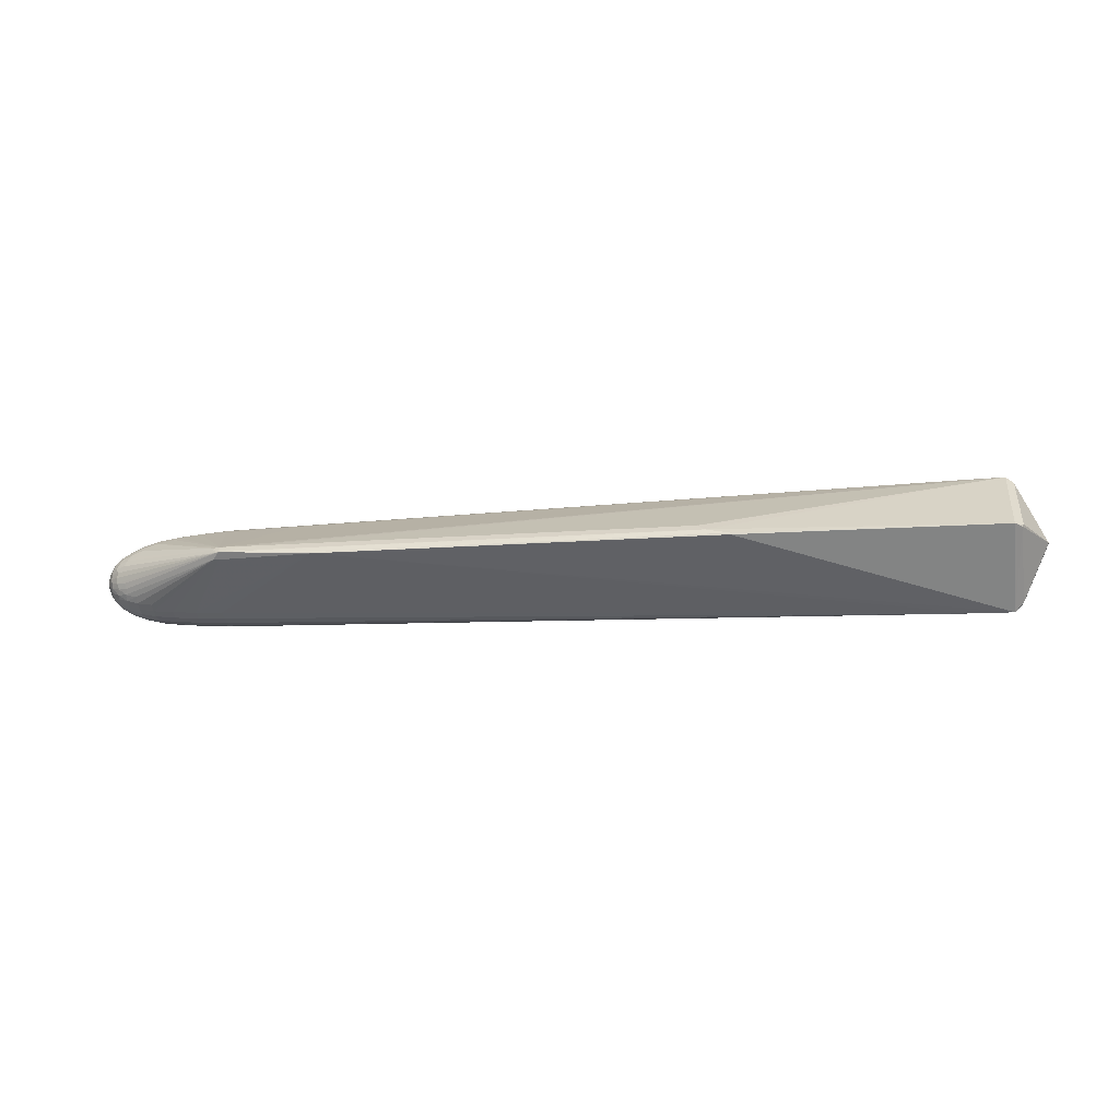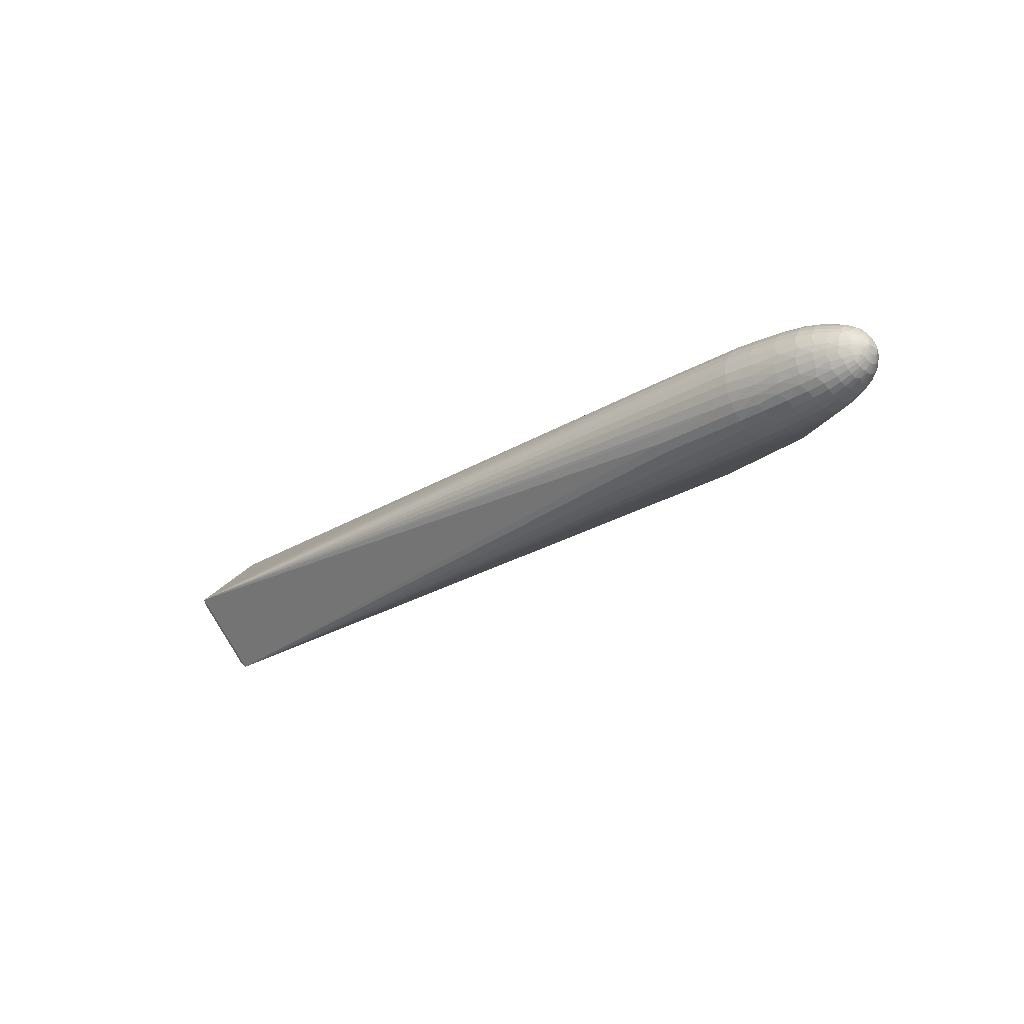
<metadata>
{"format":"obj","ext":"obj","renderer":"f3d","projection":"perspective","resolution":1024,"background":"white","views":[{"elev":-16.2,"azim":-174.4,"up":"+Z"},{"elev":-25.7,"azim":40.7,"up":"+Z"}]}
</metadata>
<code>
v -0.3857 -0.01507 -0.06283
v -0.3845 -0.01801 -0.06465
v 0.4767 -0.07551 -0.04983
v 0.478 -0.05614 -0.04713
v 0.5252 -0.07777 -0.04508
v 0.4755 -0.09443 -0.0449
v 0.5264 -0.06048 -0.0426
v 0.5241 -0.09468 -0.04074
v 0.5563 -0.07862 -0.03591
v 0.5561 -0.06414 -0.03392
v 0.3534 -0.1048 -0.0342
v 0.5273 -0.04546 -0.03368
v 0.5542 -0.09232 -0.03301
v 0.4698 -0.109 -0.03441
v 0.5183 -0.1093 -0.03046
v 0.5569 -0.05254 -0.02638
v 0.5523 -0.1044 -0.02439
v 0.5755 -0.08036 -0.02283
v 0.5748 -0.07193 -0.0231
v 0.5738 -0.08836 -0.02195
v 0.5754 -0.06376 -0.01881
v 0.5554 -0.04393 -0.01553
v 0.572 -0.09626 -0.01766
v 0.4738 -0.1192 -0.01828
v 0.5226 -0.1178 -0.01451
v 0.551 -0.1118 -0.0113
v 0.5752 -0.05676 -0.0112
v 0.5842 -0.08001 -0.008428
v 0.5722 -0.1015 -0.008408
v 0.5845 -0.0765 -0.007785
v 0.4413 0.02526 -0.006053
v 0.4349 0.02605 -0.006438
v 0.584 -0.08352 -0.007936
v 0.5847 -0.07351 -0.006105
v 0.335 0.042 -0.005651
v 0.5836 -0.0871 -0.006382
v 0.5848 -0.07151 -0.003643
v 0.5832 -0.08949 -0.002925
v -0.3802 0.0477 -0.001606
v -0.3898 -0.07874 -0.001941
v 0.5767 -0.05569 -0.001118
v -0.06831 0.0611 0.0006754
v 0.3604 0.03692 0.0004568
v -0.3816 0.04598 0.001258
v -0.3886 -0.08064 0.0009202
v 0.5844 -0.07032 0.001068
v 0.555 -0.1119 0.0004257
v 0.5737 -0.1016 0.001742
v 0.5837 -0.08844 0.001702
v 0.5274 -0.1194 0.002342
v 0.5845 -0.07278 0.004484
v 0.4764 -0.1227 0.00236
v 0.5838 -0.08644 0.004164
v 0.5845 -0.07642 0.005995
v 0.584 -0.08345 0.005845
v 0.5843 -0.07994 0.006487
v -0.06016 0.0551 0.006664
v 0.4414 0.02438 0.006653
v 0.3687 0.03078 0.006585
v 0.4353 0.02604 0.007068
v 0.577 -0.05756 0.007154
v 0.5603 -0.04513 0.01019
v 0.5743 -0.09882 0.009725
v 0.5544 -0.1091 0.01366
v 0.5739 -0.05947 0.0164
v 0.5734 -0.09477 0.01691
v 0.5228 -0.1157 0.01908
v 0.5751 -0.06886 0.0212
v 0.5541 -0.04959 0.02335
v 0.474 -0.1177 0.02218
v 0.5739 -0.08694 0.02179
v 0.5745 -0.07784 0.02329
v 0.353 -0.1127 0.02431
v 0.5537 -0.101 0.02531
v 0.5563 -0.06215 0.03115
v 0.5545 -0.08921 0.03244
v 0.5235 -0.1052 0.03309
v 0.5554 -0.07555 0.03449
v 0.4748 -0.1059 0.03782
v 0.5267 -0.05601 0.04015
v 0.3538 -0.1002 0.04082
v -0.04698 -0.07193 0.04282
v 0.5245 -0.09022 0.04201
v 0.5256 -0.07293 0.04449
v 0.4784 -0.05077 0.0455
v 0.4759 -0.08906 0.04774
v 0.3677 -0.04157 0.0484
v 0.4771 -0.06969 0.05044
v 0.355 -0.08235 0.05126
v -0.3843 -0.01521 0.06396
v -0.3858 -0.01798 0.06215
v -0.4141 -0.01588 -0.002728
v -0.4141 -0.01555 -0.002722
v -0.414 -0.01512 -0.002702
v -0.414 -0.01458 -0.002688
v -0.4139 -0.01263 -0.002619
v -0.4138 -0.01194 -0.002594
v -0.4137 -0.009702 -0.002515
v -0.4137 -0.009376 -0.002509
v 0.5837 -0.0891 -0.00109
v 0.5851 -0.08669 -0.001321
v 0.5837 -0.08901 0.0002809
v 0.5837 -0.08827 -0.004242
v 0.5851 -0.08604 -0.001309
v 0.5837 -0.08763 0.003003
v 0.5839 -0.08512 -0.007293
v 0.5852 -0.08409 -0.001237
v 0.5853 -0.08287 -0.001187
v 0.5839 -0.08507 0.00512
v 0.5841 -0.0818 -0.008333
v 0.5841 -0.08174 0.00631
v 0.5844 -0.07821 -0.008251
v 0.5857 -0.07748 -0.0009966
v 0.5844 -0.07815 0.006392
v 0.5846 -0.07488 -0.007061
v 0.5857 -0.07626 -0.0009461
v 0.5846 -0.07482 0.005353
v 0.5847 -0.07232 -0.004944
v 0.5859 -0.07431 -0.0008739
v 0.5859 -0.07366 -0.0008623
v 0.5848 -0.07168 0.002301
v 0.5848 -0.07093 -0.002222
v 0.5848 -0.07085 -0.0008513
v 0.5745 -0.0765 -0.02396
v 0.5807 -0.07642 -0.01608
v 0.5805 -0.0795 -0.01636
v 0.5809 -0.07348 -0.01521
v 0.5751 -0.06766 -0.02135
v 0.5811 -0.07073 -0.01377
v 0.5813 -0.06835 -0.01184
v 0.5815 -0.0649 -0.006757
v 0.5814 -0.06636 -0.009455
v 0.5756 -0.06048 -0.01555
v 0.5827 -0.06595 -0.001578
v 0.5815 -0.06398 -0.003792
v 0.5759 -0.05561 -0.005734
v 0.5815 -0.06425 0.003699
v 0.5816 -0.0637 0.0006418
v 0.5759 -0.05537 0.003841
v 0.5802 -0.06587 0.01128
v 0.5815 -0.06537 0.006557
v 0.5758 -0.05786 0.0109
v 0.5753 -0.06487 0.01887
v 0.5811 -0.07054 0.01243
v 0.5809 -0.07324 0.0139
v 0.5748 -0.07327 0.02267
v 0.5808 -0.0762 0.01482
v 0.5806 -0.07924 0.01515
v 0.5742 -0.08248 0.02297
v 0.5804 -0.08233 0.01487
v 0.5802 -0.08527 0.014
v 0.5736 -0.0911 0.01971
v 0.58 -0.08801 0.01256
v 0.5798 -0.0904 0.01063
v 0.5732 -0.09782 0.01339
v 0.5797 -0.09238 0.008241
v 0.5796 -0.09385 0.005544
v 0.573 -0.1012 0.006695
v 0.5795 -0.09477 0.002578
v 0.5809 -0.0932 0.0001207
v 0.5795 -0.09505 -0.001856
v 0.5729 -0.1021 -0.002837
v 0.5795 -0.0945 -0.004912
v 0.5796 -0.09338 -0.007771
v 0.5731 -0.09848 -0.01319
v 0.5784 -0.09247 -0.01226
v 0.5735 -0.09235 -0.01962
v 0.58 -0.0882 -0.01364
v 0.5801 -0.08551 -0.01511
v 0.5741 -0.08396 -0.02342
v 0.5803 -0.08255 -0.01604
v 0.5683 -0.07988 -0.02917
v 0.5662 -0.07448 -0.03048
v 0.5557 -0.07078 -0.03583
v 0.5666 -0.06873 -0.02923
v 0.5669 -0.06335 -0.02688
v 0.5565 -0.05795 -0.0307
v 0.5672 -0.05852 -0.02352
v 0.5675 -0.05445 -0.01929
v 0.5571 -0.04805 -0.02104
v 0.5654 -0.04968 -0.01455
v 0.5679 -0.048 -0.00197
v 0.5679 -0.04883 -0.007786
v 0.5575 -0.0429 -0.009486
v 0.5702 -0.051 0.008801
v 0.5679 -0.04832 0.003919
v 0.5651 -0.05433 0.01997
v 0.5677 -0.05177 0.01397
v 0.5573 -0.0464 0.01645
v 0.5566 -0.05621 0.02758
v 0.5672 -0.06022 0.02357
v 0.5668 -0.06527 0.02657
v 0.5558 -0.0687 0.03347
v 0.5665 -0.07082 0.02852
v 0.5661 -0.07663 0.02936
v 0.5549 -0.08249 0.03413
v 0.5657 -0.0825 0.02903
v 0.5653 -0.08818 0.02758
v 0.5541 -0.09548 0.02945
v 0.565 -0.09349 0.02502
v 0.5647 -0.09818 0.0215
v 0.5534 -0.1057 0.02014
v 0.5644 -0.1021 0.0171
v 0.5667 -0.1038 0.01209
v 0.5641 -0.1068 0.007562
v 0.553 -0.1119 0.006451
v 0.564 -0.1078 0.001758
v 0.564 -0.1077 -0.004117
v 0.553 -0.1124 -0.005157
v 0.5616 -0.1074 -0.01096
v 0.5532 -0.1087 -0.01726
v 0.5643 -0.1036 -0.01623
v 0.5645 -0.1 -0.02094
v 0.5539 -0.09826 -0.02944
v 0.5648 -0.09566 -0.02487
v 0.5651 -0.09061 -0.02787
v 0.5547 -0.08577 -0.03534
v 0.5655 -0.08506 -0.02982
v 0.5258 -0.069 -0.04467
v 0.5426 -0.07049 -0.04081
v 0.5421 -0.07842 -0.0412
v 0.5431 -0.0628 -0.0389
v 0.5269 -0.05253 -0.03886
v 0.5436 -0.05563 -0.0355
v 0.544 -0.04926 -0.03078
v 0.5443 -0.04393 -0.02489
v 0.5407 -0.04497 0.027
v 0.5445 -0.04119 0.01925
v 0.5272 -0.04853 0.03558
v 0.5438 -0.05226 0.03182
v 0.5434 -0.05905 0.03591
v 0.5262 -0.06427 0.04314
v 0.5429 -0.06652 0.03859
v 0.5424 -0.07435 0.03977
v 0.525 -0.0817 0.04408
v 0.5419 -0.08228 0.03938
v 0.5414 -0.08997 0.03747
v 0.5239 -0.09816 0.03827
v 0.5409 -0.09715 0.03407
v 0.5405 -0.1035 0.02936
v 0.5231 -0.1112 0.02658
v 0.5401 -0.1088 0.02346
v 0.5399 -0.1129 0.01666
v 0.5226 -0.1187 0.01081
v 0.5397 -0.1156 0.009174
v 0.5432 -0.1158 0.001615
v 0.5396 -0.1165 -0.005654
v 0.5225 -0.1197 -0.00593
v 0.5397 -0.1148 -0.01342
v 0.5399 -0.1116 -0.02067
v 0.5229 -0.1142 -0.02252
v 0.5366 -0.1073 -0.02819
v 0.5236 -0.1022 -0.03617
v 0.5406 -0.1005 -0.03324
v 0.5411 -0.09373 -0.03734
v 0.5247 -0.08643 -0.04373
v 0.5416 -0.08625 -0.04002
v 0.4773 -0.06569 -0.04942
v 0.5037 -0.06743 -0.04744
v 0.503 -0.07681 -0.04783
v 0.5042 -0.05832 -0.04524
v 0.4785 -0.04723 -0.04299
v 0.5048 -0.04981 -0.04128
v 0.5051 -0.04529 0.0383
v 0.5046 -0.05329 0.0432
v 0.4778 -0.05999 0.04889
v 0.5041 -0.0621 0.04643
v 0.5034 -0.07136 0.04789
v 0.4765 -0.07951 0.05003
v 0.5028 -0.08073 0.04749
v 0.5022 -0.08984 0.04529
v 0.4753 -0.09797 0.04359
v 0.5017 -0.09835 0.04133
v 0.5012 -0.1059 0.0358
v 0.4743 -0.1126 0.03057
v 0.5008 -0.1123 0.02888
v 0.5004 -0.1172 0.02087
v 0.4737 -0.1211 0.01294
v 0.5002 -0.1204 0.01204
v 0.5064 -0.1216 0.002898
v 0.5001 -0.1215 -0.006141
v 0.4737 -0.1219 -0.008856
v 0.5003 -0.1194 -0.0153
v 0.5005 -0.1155 -0.02386
v 0.4741 -0.1147 -0.02707
v 0.4946 -0.11 -0.03202
v 0.4749 -0.1028 -0.03975
v 0.5013 -0.1029 -0.03825
v 0.5019 -0.09487 -0.04315
v 0.4761 -0.08521 -0.04828
v 0.5024 -0.08606 -0.04637
v 0.448 -0.06382 -0.05095
v 0.4473 -0.07399 -0.05136
v 0.4486 -0.05392 -0.04858
v 0.4493 -0.04468 -0.04431
v 0.4491 -0.04826 0.04739
v 0.4485 -0.05781 0.05092
v 0.4478 -0.06786 0.05252
v 0.4471 -0.07803 0.05211
v 0.4465 -0.08792 0.04975
v 0.3543 -0.09179 0.0469
v 0.4459 -0.09717 0.04547
v 0.4453 -0.1054 0.03948
v 0.3533 -0.1073 0.03317
v 0.4449 -0.1123 0.03199
v 0.4445 -0.1176 0.0233
v 0.4443 -0.1212 0.01372
v 0.4442 -0.1228 0.003656
v 0.4442 -0.1223 -0.006539
v 0.4443 -0.12 -0.01646
v 0.353 -0.1109 -0.02575
v 0.4446 -0.1157 -0.02572
v 0.445 -0.1097 -0.03397
v 0.3539 -0.09716 -0.04127
v 0.4455 -0.1023 -0.04089
v 0.4461 -0.09359 -0.04623
v 0.4467 -0.08404 -0.04975
v 0.141 -0.08624 0.04171
v -0.07424 -0.07669 0.036
v 0.1405 -0.09333 0.03407
v -0.3449 -0.0906 -0.0005206
v -0.3812 -0.08866 -0.0005015
v -0.3888 -0.08041 -0.0004623
v -0.3719 0.0547 -0.0001929
v -0.3805 0.04752 -0.0002226
v -0.3402 -0.01951 0.07103
v -0.3765 -0.01714 0.07148
v -0.3846 -0.01657 0.06376
v -0.3403 -0.01949 -0.07177
v -0.3766 -0.01711 -0.07218
v -0.3847 -0.01662 -0.06444
v 0.4415 0.02643 0.003917
v 0.4404 0.02682 0.003981
v 0.3714 0.03048 0.006734
v 0.4113 0.02814 0.006752
v 0.3605 0.03727 -6.146e-05
v 0.4354 0.03184 -0.0001072
v 0.434 0.0324 -0.0001043
v 0.4329 0.03261 -0.0001031
v -0.05753 0.0548 0.006809
v -0.06253 0.05486 0.006855
v -0.06814 0.06144 0.0001689
v 0.335 0.04224 -0.007226
v -0.09312 0.06577 -0.005124
v -0.09313 0.06585 -0.006934
f 345 330 324
f 327 324 90
f 345 324 344
f 343 330 345
f 345 344 343
f 327 90 328
f 39 324 330
f 330 1 39
f 39 325 324
f 331 1 330
f 11 322 330
f 327 322 319
f 45 322 327
f 323 322 45
f 44 90 324
f 324 325 44
f 325 39 44
f 330 322 2
f 2 331 330
f 92 1 2
f 1 331 2
f 35 343 344
f 42 59 43
f 42 344 324
f 42 324 327
f 327 341 42
f 87 296 60
f 81 304 303
f 327 318 81
f 322 304 320
f 318 319 320
f 320 319 322
f 320 81 318
f 304 81 320
f 73 304 322
f 82 318 327
f 327 319 82
f 82 319 318
f 327 328 91
f 91 45 327
f 92 45 91
f 91 328 90
f 99 44 39
f 99 39 1
f 90 44 99
f 99 91 90
f 40 322 323
f 40 2 322
f 92 2 40
f 40 45 92
f 323 45 40
f 334 340 327
f 334 59 340
f 57 42 341
f 327 340 57
f 57 341 327
f 340 59 57
f 59 42 57
f 342 35 344
f 344 42 342
f 326 297 296
f 296 87 326
f 326 60 327
f 326 87 60
f 322 11 311
f 11 312 311
f 285 312 313
f 313 312 11
f 314 11 330
f 314 313 11
f 89 326 301
f 327 81 301
f 301 326 327
f 69 227 230
f 230 227 229
f 89 301 300
f 299 326 300
f 300 326 89
f 303 304 305
f 304 73 305
f 77 276 241
f 271 273 83
f 93 1 92
f 91 99 98
f 327 60 335
f 335 334 327
f 43 59 335
f 59 334 335
f 336 42 43
f 336 342 42
f 35 342 336
f 292 294 258
f 339 32 343
f 343 35 339
f 35 336 339
f 339 336 43
f 339 335 60
f 43 335 339
f 299 88 298
f 298 326 299
f 297 326 298
f 296 297 85
f 60 296 85
f 85 265 60
f 264 229 60
f 60 265 264
f 264 265 229
f 312 310 321
f 322 311 321
f 321 311 312
f 310 309 321
f 321 309 308
f 321 73 322
f 24 312 285
f 24 310 312
f 285 313 14
f 248 249 247
f 80 230 229
f 229 265 80
f 265 267 80
f 80 267 232
f 274 276 77
f 272 273 271
f 307 321 308
f 67 242 241
f 149 148 72
f 148 147 72
f 238 83 273
f 238 274 77
f 273 274 238
f 77 239 238
f 96 99 1
f 92 91 94
f 91 98 94
f 94 93 92
f 329 292 293
f 293 317 329
f 294 292 329
f 329 317 316
f 295 294 329
f 330 343 329
f 343 295 329
f 119 116 120
f 133 130 21
f 176 21 128
f 4 294 295
f 258 294 4
f 4 259 258
f 261 259 4
f 7 261 263
f 32 339 31
f 31 180 226
f 31 263 32
f 269 88 299
f 299 300 269
f 268 270 84
f 268 267 88
f 88 269 268
f 268 269 270
f 84 232 268
f 232 267 268
f 88 267 266
f 297 298 266
f 266 298 88
f 266 85 297
f 265 85 266
f 266 267 265
f 25 249 248
f 248 280 281
f 281 25 248
f 315 14 313
f 313 314 315
f 315 329 316
f 315 314 330
f 330 329 315
f 260 259 5
f 258 259 260
f 26 247 249
f 230 80 231
f 231 80 232
f 145 117 144
f 114 147 148
f 153 151 152
f 303 305 79
f 79 272 303
f 79 274 273
f 273 272 79
f 303 272 302
f 302 300 301
f 302 81 303
f 302 301 81
f 52 280 279
f 52 281 280
f 308 309 52
f 248 247 50
f 50 280 248
f 78 196 195
f 193 234 78
f 78 194 193
f 195 194 78
f 236 78 234
f 196 78 236
f 195 196 197
f 197 198 149
f 76 198 197
f 197 196 76
f 149 72 197
f 197 72 195
f 76 239 199
f 199 198 76
f 200 198 199
f 1 93 95
f 95 96 1
f 93 94 95
f 95 94 96
f 97 98 99
f 99 96 97
f 97 94 98
f 96 94 97
f 61 185 142
f 185 186 62
f 189 62 332
f 28 112 120
f 166 164 165
f 226 180 16
f 130 133 132
f 27 132 133
f 219 261 7
f 219 259 261
f 5 259 219
f 261 4 262
f 262 263 261
f 262 4 295
f 32 263 262
f 262 295 343
f 343 32 262
f 181 184 183
f 183 27 181
f 227 332 58
f 60 229 58
f 229 227 58
f 263 31 223
f 7 263 223
f 223 222 7
f 224 222 223
f 181 180 22
f 180 31 22
f 22 184 181
f 271 270 86
f 270 269 86
f 86 269 300
f 86 272 271
f 300 302 86
f 86 302 272
f 285 14 286
f 282 309 310
f 310 24 282
f 282 52 309
f 281 52 282
f 25 281 283
f 283 282 24
f 281 282 283
f 258 260 3
f 3 292 258
f 293 292 3
f 254 17 252
f 176 128 175
f 254 8 255
f 5 219 221
f 208 207 47
f 47 207 206
f 193 194 192
f 143 191 192
f 230 231 190
f 69 230 190
f 233 234 193
f 233 231 232
f 233 232 84
f 84 234 233
f 195 72 146
f 146 194 195
f 146 72 147
f 147 145 146
f 56 114 148
f 120 114 56
f 56 119 120
f 116 119 56
f 54 145 147
f 147 114 54
f 117 145 54
f 120 117 54
f 54 114 120
f 103 163 164
f 111 56 150
f 150 56 148
f 150 148 149
f 71 152 151
f 71 150 149
f 151 150 71
f 149 198 71
f 71 198 200
f 200 152 71
f 109 151 153
f 153 53 109
f 157 156 63
f 154 53 153
f 49 157 102
f 156 157 49
f 278 52 279
f 278 70 307
f 278 307 308
f 308 52 278
f 242 67 243
f 244 67 279
f 279 280 244
f 280 50 244
f 244 243 67
f 279 67 277
f 277 278 279
f 70 278 277
f 276 70 277
f 277 241 276
f 277 67 241
f 275 70 276
f 275 79 305
f 276 274 275
f 274 79 275
f 307 70 306
f 306 305 73
f 306 275 305
f 70 275 306
f 73 321 306
f 321 307 306
f 206 207 205
f 207 48 205
f 201 152 200
f 235 234 84
f 235 236 234
f 83 236 235
f 84 270 235
f 271 83 235
f 235 270 271
f 237 236 83
f 83 238 237
f 237 238 239
f 237 239 76
f 76 196 237
f 196 236 237
f 240 199 239
f 240 239 77
f 77 241 240
f 241 242 240
f 51 117 120
f 120 121 51
f 144 117 51
f 51 121 141
f 65 191 143
f 69 189 228
f 228 189 332
f 228 227 69
f 228 332 227
f 168 20 169
f 113 28 120
f 107 28 113
f 120 116 113
f 226 16 225
f 225 31 226
f 225 177 224
f 16 177 225
f 181 27 179
f 179 27 133
f 179 180 181
f 179 16 180
f 118 34 130
f 130 132 118
f 132 37 118
f 120 34 118
f 118 37 120
f 129 128 21
f 129 127 128
f 21 130 129
f 130 34 129
f 120 112 30
f 333 58 332
f 14 315 287
f 287 315 316
f 291 3 260
f 250 252 17
f 249 25 250
f 25 283 251
f 251 250 25
f 252 250 251
f 252 251 15
f 19 175 128
f 128 127 19
f 168 166 167
f 167 20 168
f 208 47 209
f 247 26 209
f 245 244 50
f 243 244 245
f 246 50 247
f 247 209 246
f 246 209 47
f 246 245 50
f 246 47 206
f 206 245 246
f 162 207 208
f 162 48 207
f 17 212 211
f 211 250 17
f 211 26 249
f 249 250 211
f 208 209 210
f 210 209 26
f 26 211 210
f 210 211 212
f 75 190 231
f 193 192 75
f 75 192 191
f 191 190 75
f 75 233 193
f 231 233 75
f 68 192 194
f 194 146 68
f 143 192 68
f 68 146 145
f 144 143 68
f 68 145 144
f 116 56 108
f 108 113 116
f 107 113 108
f 168 169 106
f 151 109 55
f 111 150 55
f 55 150 151
f 160 100 102
f 53 154 105
f 105 154 156
f 156 49 105
f 206 205 64
f 64 205 204
f 64 245 206
f 243 245 64
f 158 205 48
f 204 205 158
f 63 204 158
f 152 201 66
f 153 152 66
f 66 154 153
f 199 240 74
f 200 199 74
f 74 201 200
f 74 240 242
f 144 51 140
f 140 51 141
f 140 143 144
f 140 65 143
f 142 65 140
f 140 141 61
f 61 142 140
f 188 142 185
f 188 65 142
f 185 62 188
f 62 189 188
f 337 62 186
f 337 186 182
f 332 62 337
f 182 183 337
f 337 183 184
f 184 22 337
f 337 22 31
f 12 223 31
f 31 225 12
f 224 223 12
f 12 225 224
f 16 179 178
f 176 177 178
f 178 177 16
f 178 21 176
f 178 133 21
f 178 179 133
f 182 186 41
f 138 41 61
f 135 41 138
f 120 37 122
f 131 37 132
f 132 27 131
f 135 122 131
f 131 122 37
f 112 28 125
f 28 126 125
f 125 30 112
f 127 30 125
f 125 19 127
f 127 129 115
f 115 30 127
f 115 129 34
f 115 34 120
f 120 30 115
f 6 287 316
f 316 317 6
f 8 291 256
f 256 255 8
f 256 260 5
f 256 291 260
f 3 291 290
f 290 317 293
f 293 3 290
f 290 6 317
f 285 286 284
f 284 251 283
f 286 15 284
f 284 15 251
f 284 24 285
f 284 283 24
f 253 8 254
f 254 252 253
f 252 15 253
f 175 19 173
f 172 9 173
f 18 125 126
f 18 126 171
f 10 222 224
f 224 177 10
f 176 175 10
f 10 177 176
f 221 9 217
f 163 103 38
f 102 100 101
f 101 38 103
f 100 38 101
f 101 49 102
f 101 105 49
f 53 105 101
f 101 109 53
f 101 55 109
f 111 55 101
f 101 56 111
f 107 108 101
f 101 108 56
f 29 162 208
f 208 210 29
f 163 162 29
f 29 212 165
f 29 210 212
f 165 164 29
f 164 163 29
f 168 106 36
f 36 166 168
f 36 101 103
f 106 101 36
f 164 166 36
f 36 103 164
f 159 158 48
f 102 157 159
f 159 160 102
f 159 157 63
f 63 158 159
f 48 162 161
f 161 162 163
f 161 159 48
f 160 159 161
f 100 160 161
f 163 38 161
f 161 38 100
f 201 74 202
f 202 74 242
f 242 243 202
f 243 64 202
f 156 154 155
f 154 66 155
f 63 156 155
f 155 204 63
f 191 65 187
f 65 188 187
f 69 190 187
f 187 190 191
f 187 189 69
f 187 188 189
f 338 333 332
f 332 337 338
f 58 333 338
f 60 58 338
f 338 339 60
f 338 31 339
f 338 337 31
f 136 41 135
f 136 131 27
f 135 131 136
f 27 183 136
f 136 183 182
f 182 41 136
f 139 186 185
f 139 41 186
f 139 185 61
f 61 41 139
f 46 121 120
f 135 138 134
f 134 122 135
f 8 253 289
f 289 291 8
f 289 290 291
f 6 290 289
f 172 173 124
f 124 173 19
f 124 18 172
f 19 125 124
f 125 18 124
f 172 18 170
f 170 18 171
f 171 169 170
f 170 169 20
f 220 9 221
f 220 221 219
f 7 222 220
f 220 219 7
f 174 173 9
f 9 220 174
f 175 173 174
f 174 10 175
f 222 10 174
f 174 220 222
f 213 212 17
f 13 215 214
f 214 17 254
f 214 213 17
f 215 213 214
f 254 255 214
f 255 13 214
f 216 215 13
f 13 217 216
f 20 167 216
f 167 215 216
f 221 217 257
f 255 256 257
f 257 13 255
f 257 217 13
f 5 221 257
f 257 256 5
f 104 28 107
f 107 101 104
f 104 101 28
f 28 101 110
f 171 126 110
f 110 126 28
f 203 64 204
f 203 202 64
f 201 202 203
f 204 155 203
f 203 66 201
f 203 155 66
f 137 46 138
f 61 141 137
f 137 138 61
f 141 121 137
f 121 46 137
f 122 134 123
f 120 122 123
f 123 46 120
f 138 46 123
f 123 134 138
f 288 289 253
f 287 6 288
f 6 289 288
f 288 286 14
f 14 287 288
f 288 15 286
f 288 253 15
f 165 212 23
f 212 213 23
f 23 166 165
f 23 167 166
f 23 215 167
f 23 213 215
f 218 216 217
f 218 9 172
f 218 217 9
f 172 170 218
f 218 170 20
f 20 216 218
f 33 101 106
f 33 110 101
f 33 106 169
f 33 169 171
f 171 110 33

</code>
